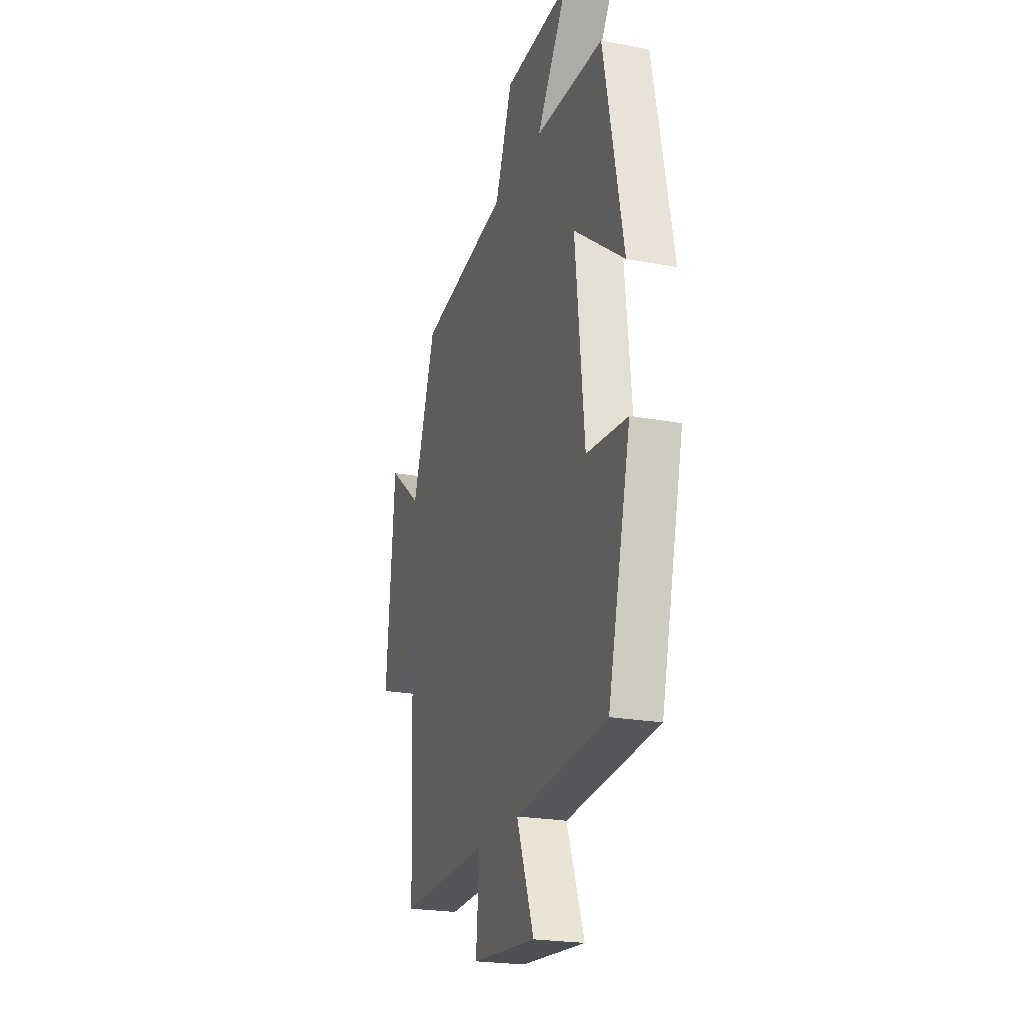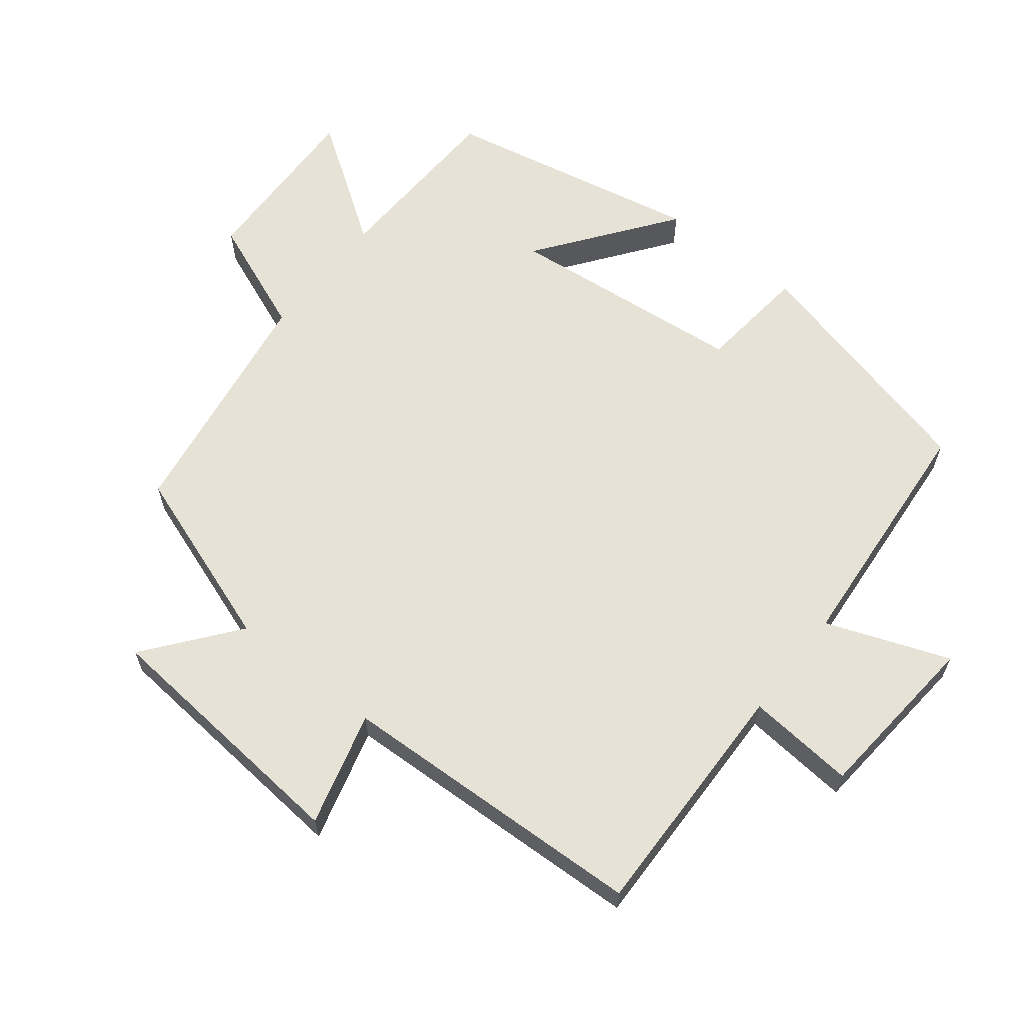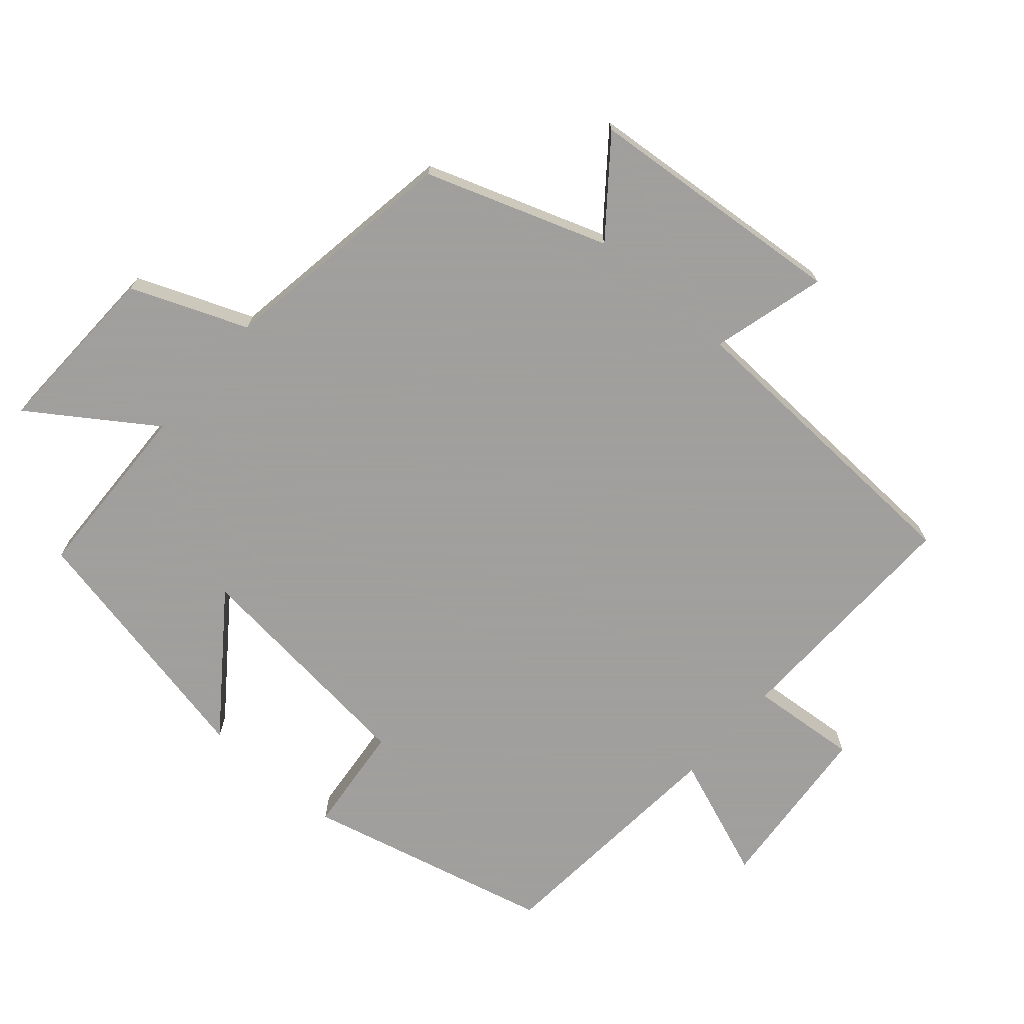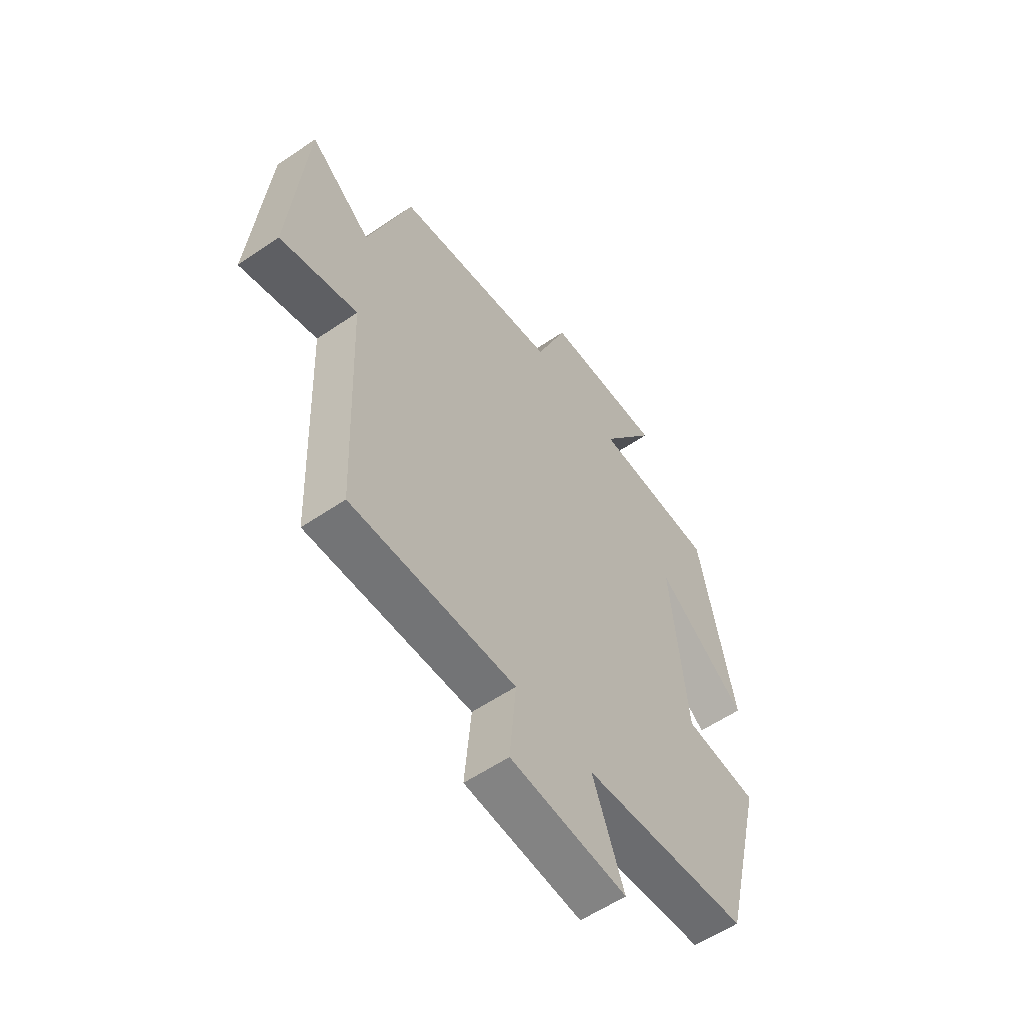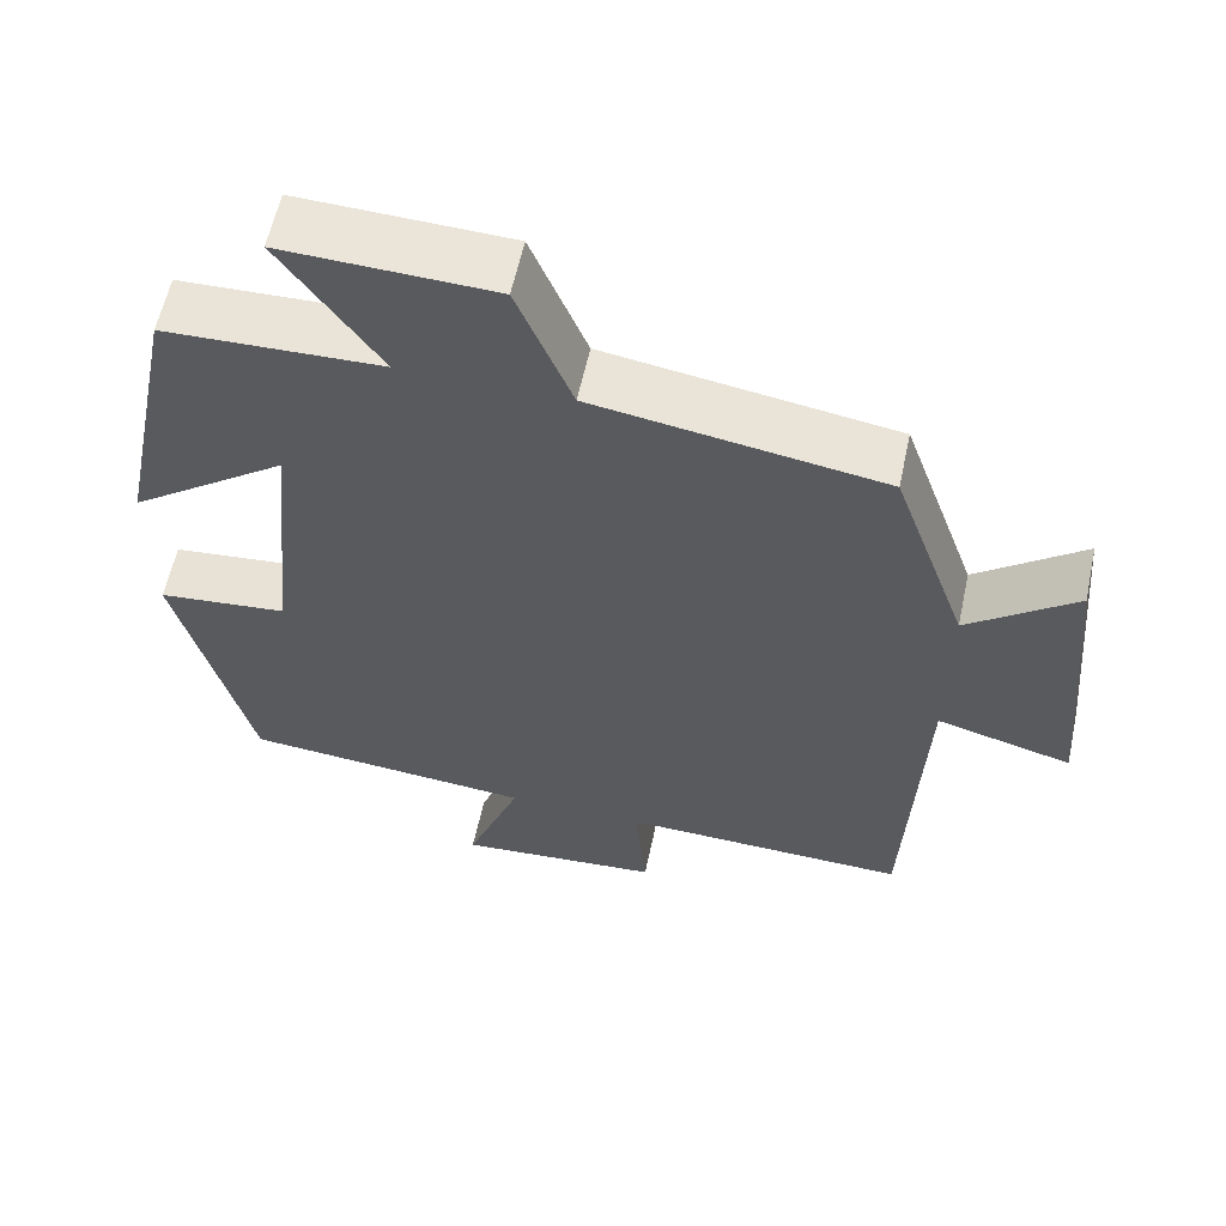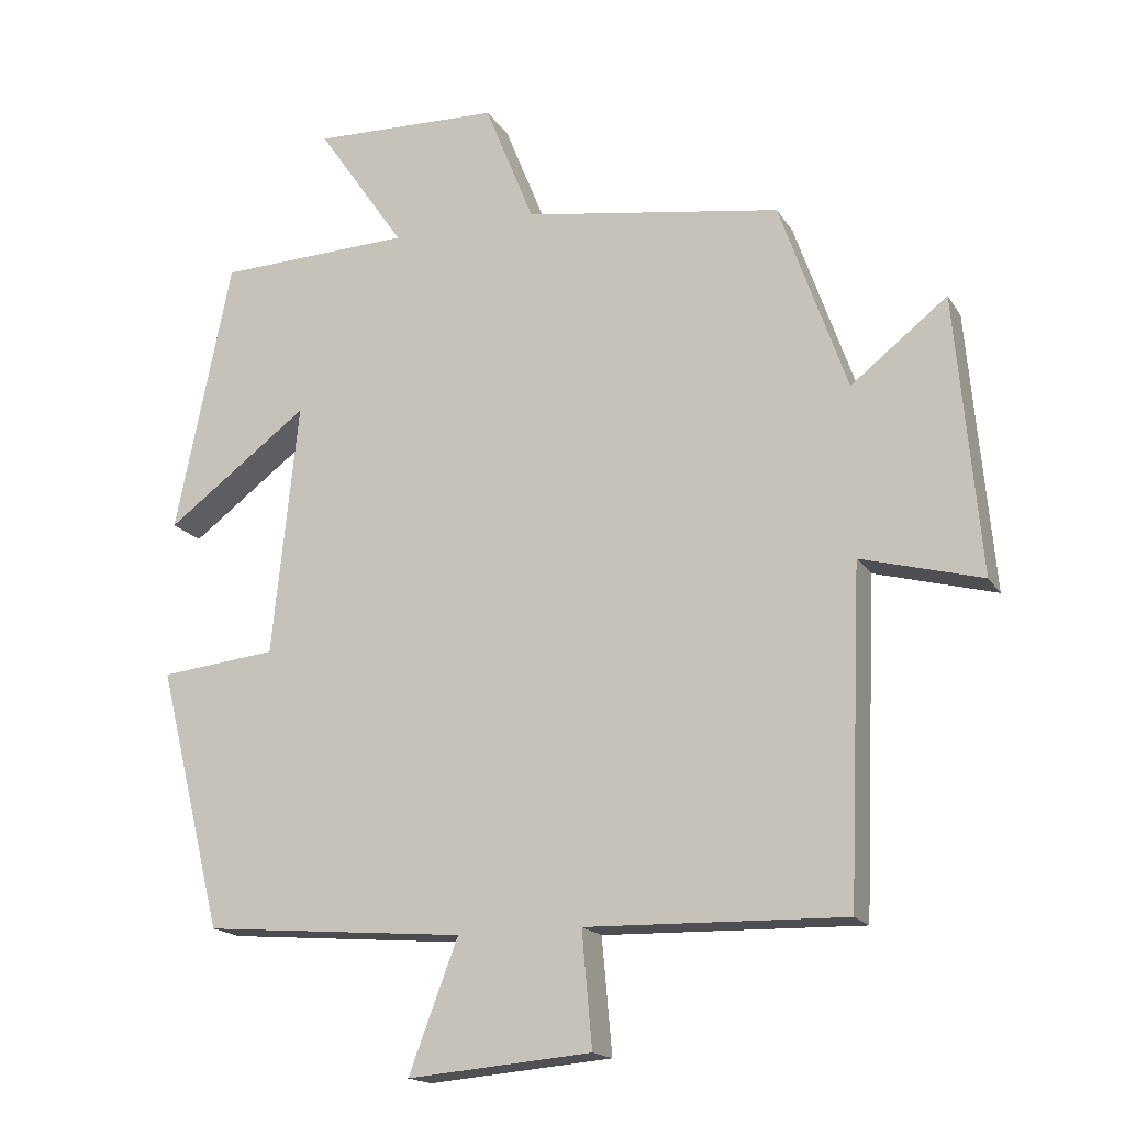
<metadata>
{"format":"obj","ext":"obj","renderer":"f3d","projection":"perspective","resolution":1024,"background":"white","views":[{"elev":-22.6,"azim":-107.8,"up":"+Z"},{"elev":63.0,"azim":128.3,"up":"+Y"},{"elev":-71.5,"azim":48.9,"up":"+Y"},{"elev":-57.3,"azim":125.4,"up":"+Z"},{"elev":59.8,"azim":12.2,"up":"+Z"},{"elev":-17.1,"azim":22.1,"up":"+Z"}]}
</metadata>
<code>
v -0.423 0.07 0.49
v -0.155 0.07 0.5
v -0.277 0.07 0.678
v -0.017 0.07 0.67
v 0.051 0.07 0.5
v 0.407 0.07 0.445
v 0.5 0.07 0.18
v 0.633 0.07 0.285
v 0.667 0.07 -0.099
v 0.5 0.07 -0.054
v 0.481 0.07 -0.509
v 0.124 0.07 -0.5
v 0.138 0.07 -0.658
v -0.116 0.07 -0.68
v -0.048 0.07 -0.5
v -0.41 0.07 -0.47
v -0.5 0.07 -0.108
v -0.339 0.07 -0.091
v -0.303 0.07 0.259
v -0.5 0.07 0.112
v -0.423 0 0.49
v -0.155 0 0.5
v -0.277 0 0.678
v -0.017 0 0.67
v 0.051 0 0.5
v 0.407 0 0.445
v 0.5 0 0.18
v 0.633 0 0.285
v 0.667 0 -0.099
v 0.5 0 -0.054
v 0.481 0 -0.509
v 0.124 0 -0.5
v 0.138 0 -0.658
v -0.116 0 -0.68
v -0.048 0 -0.5
v -0.41 0 -0.47
v -0.5 0 -0.108
v -0.339 0 -0.091
v -0.303 0 0.259
v -0.5 0 0.112
f 19 20 1 2
f 18 19 2
f 15 16 17 18
f 15 18 2
f 12 13 14 15
f 12 15 2
f 10 11 12 2
f 7 8 9 10
f 5 6 7 10
f 5 10 2 3
f 3 4 5
f 22 21 40 39
f 22 39 38
f 38 37 36 35
f 22 38 35
f 35 34 33 32
f 22 35 32
f 22 32 31 30
f 30 29 28 27
f 30 27 26 25
f 23 22 30 25
f 25 24 23
f 1 21 22 2
f 2 22 23 3
f 3 23 24 4
f 4 24 25 5
f 5 25 26 6
f 6 26 27 7
f 7 27 28 8
f 8 28 29 9
f 9 29 30 10
f 10 30 31 11
f 11 31 32 12
f 12 32 33 13
f 13 33 34 14
f 14 34 35 15
f 15 35 36 16
f 16 36 37 17
f 17 37 38 18
f 18 38 39 19
f 19 39 40 20
f 20 40 21 1

</code>
